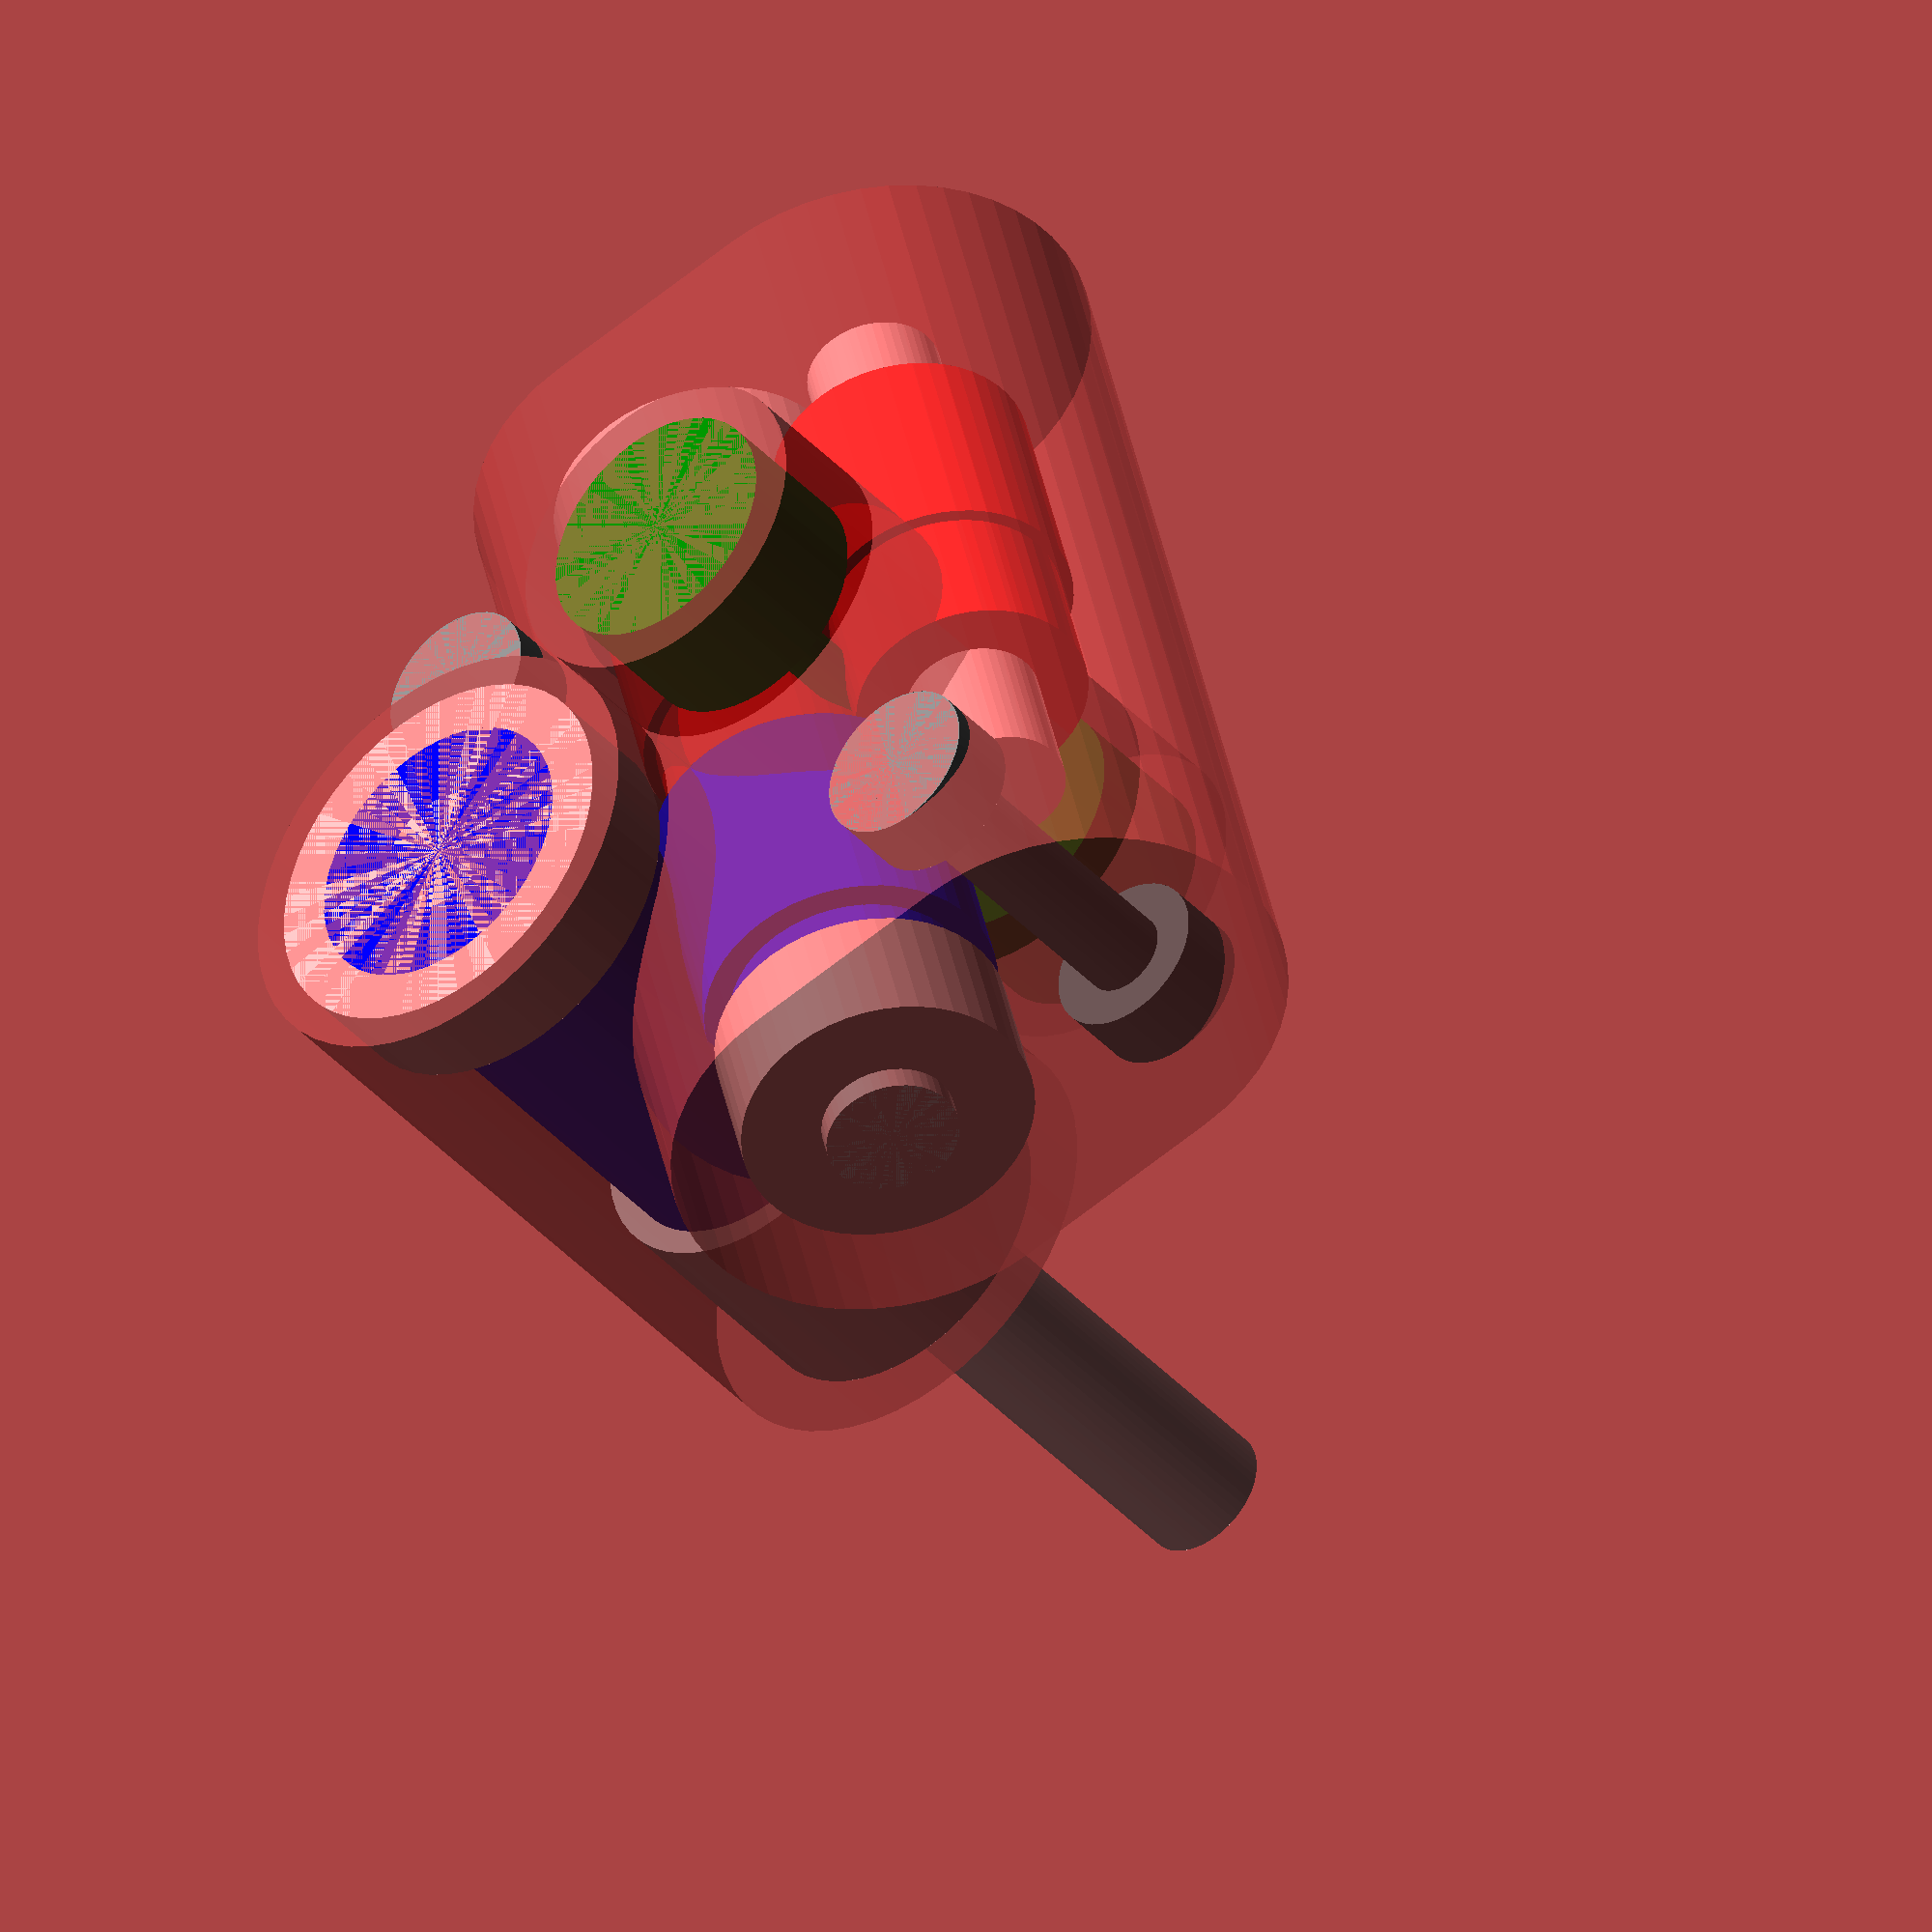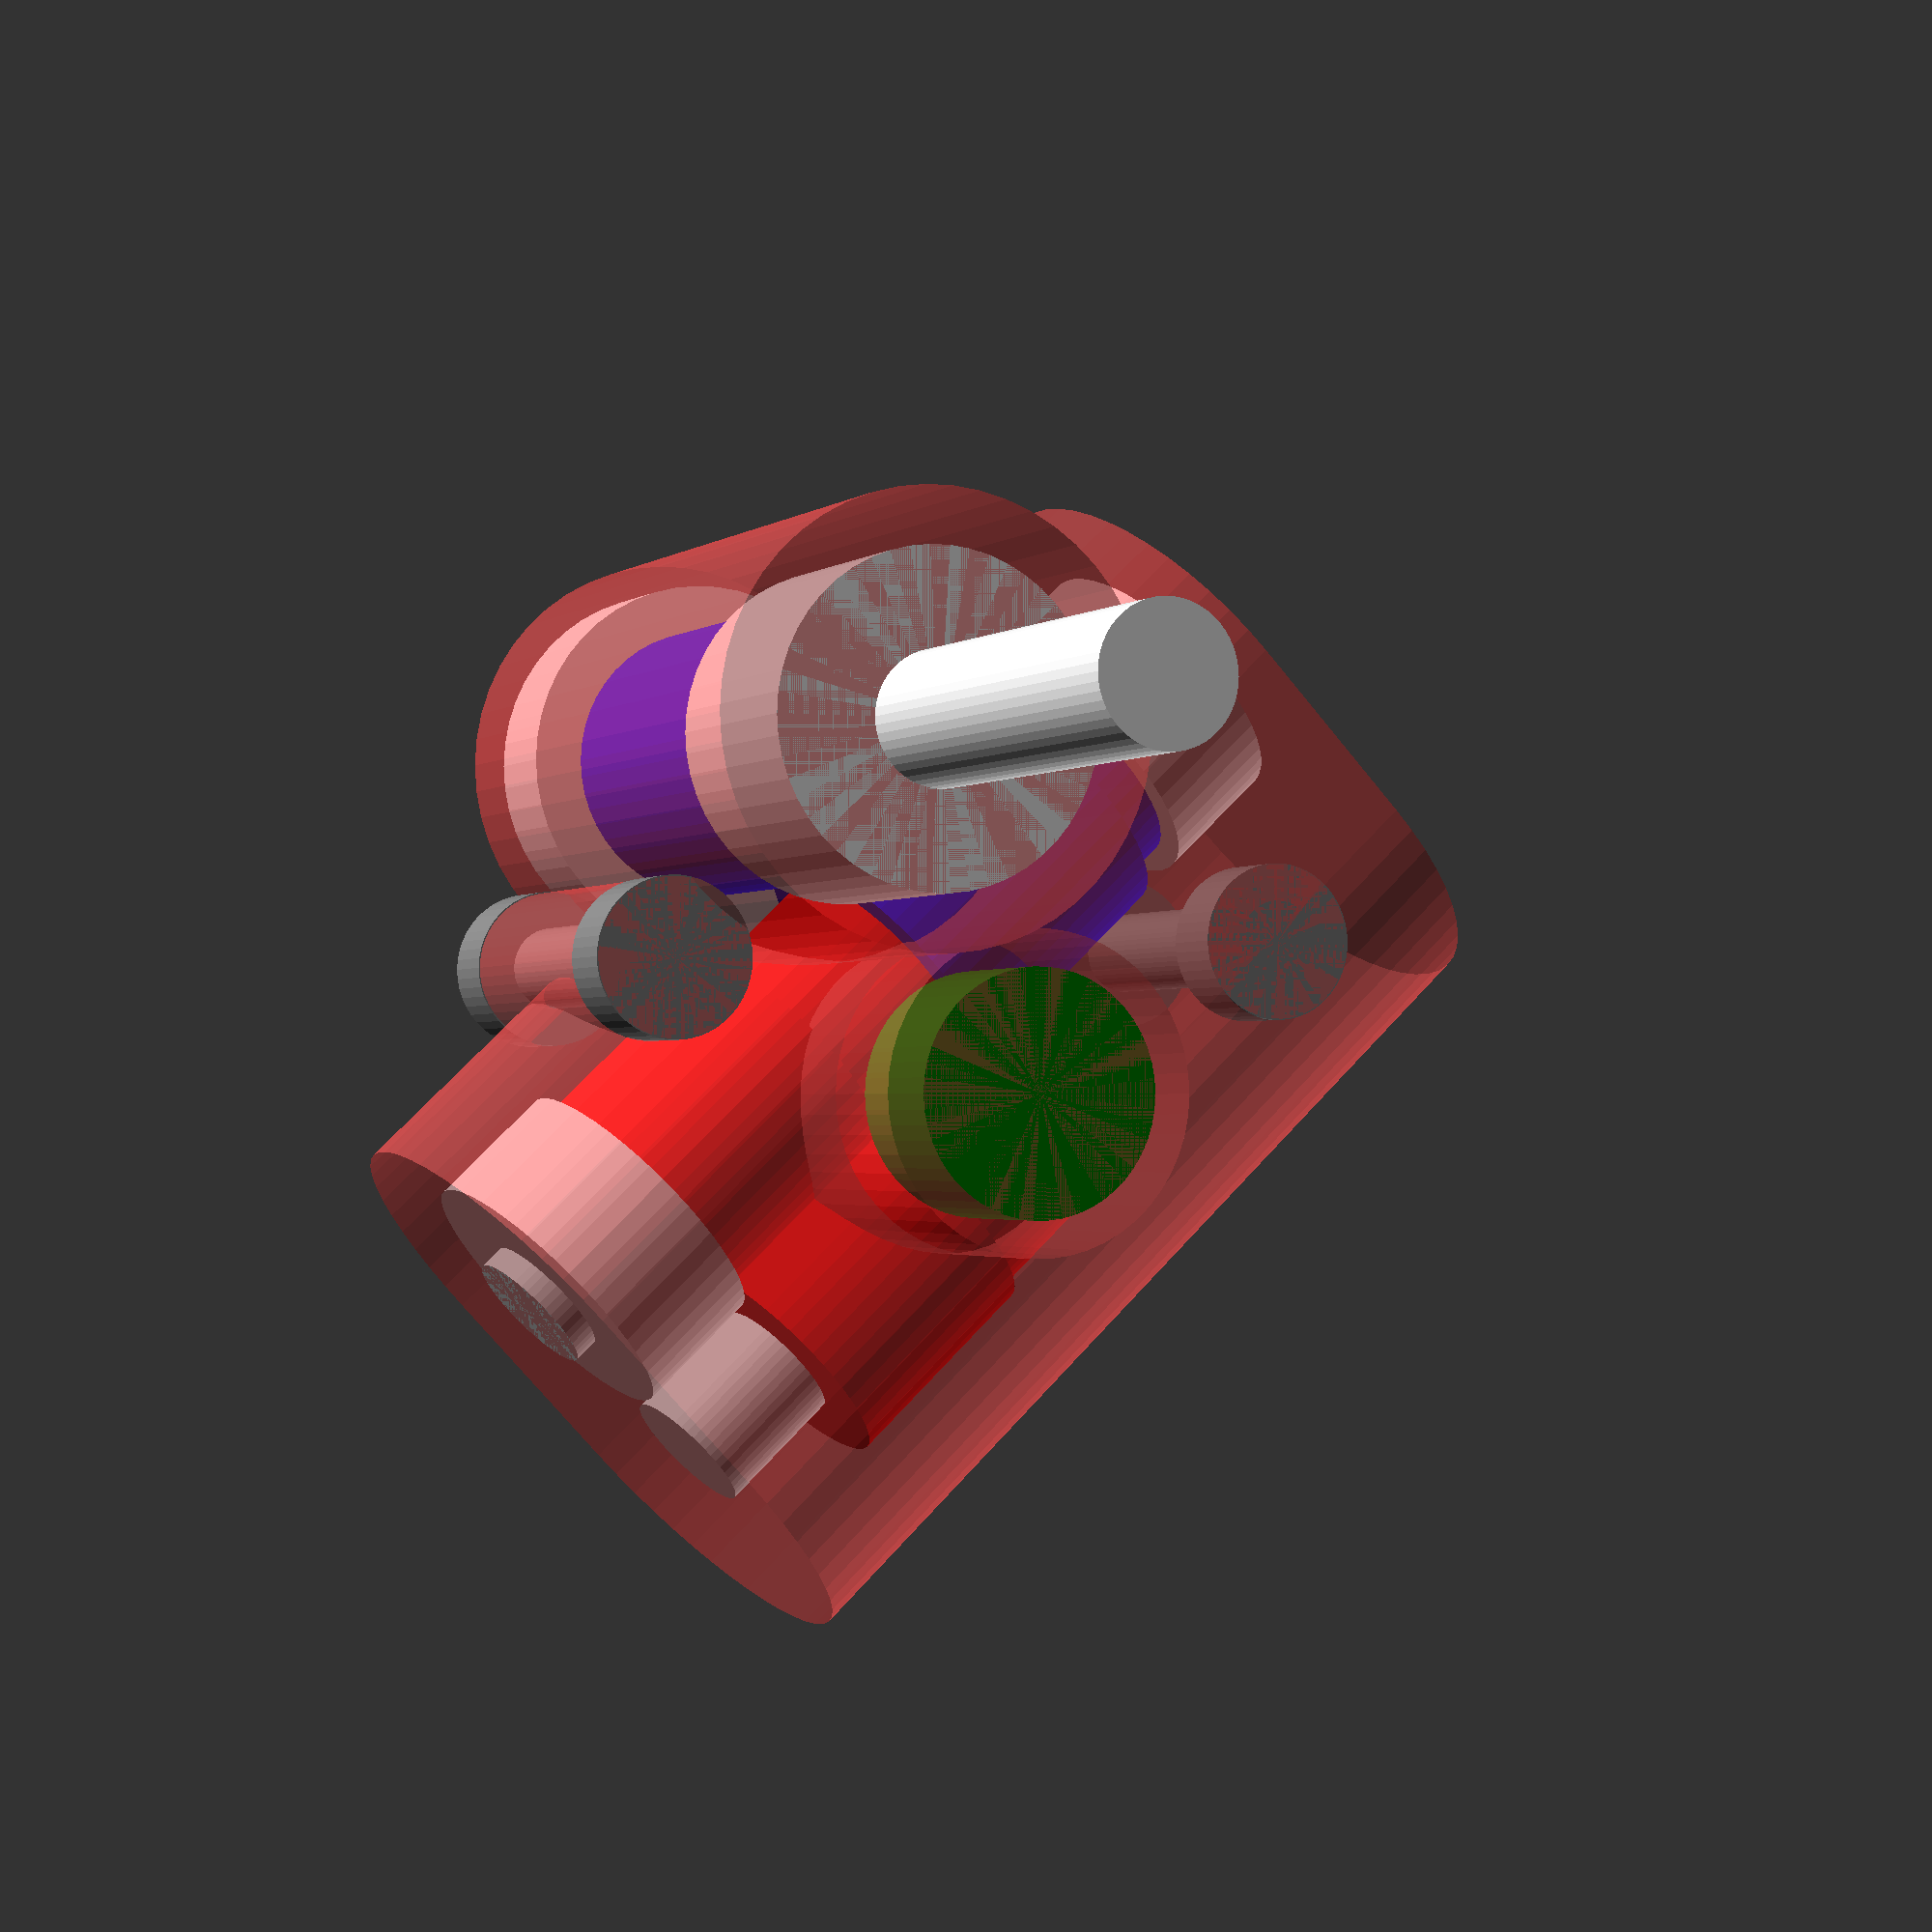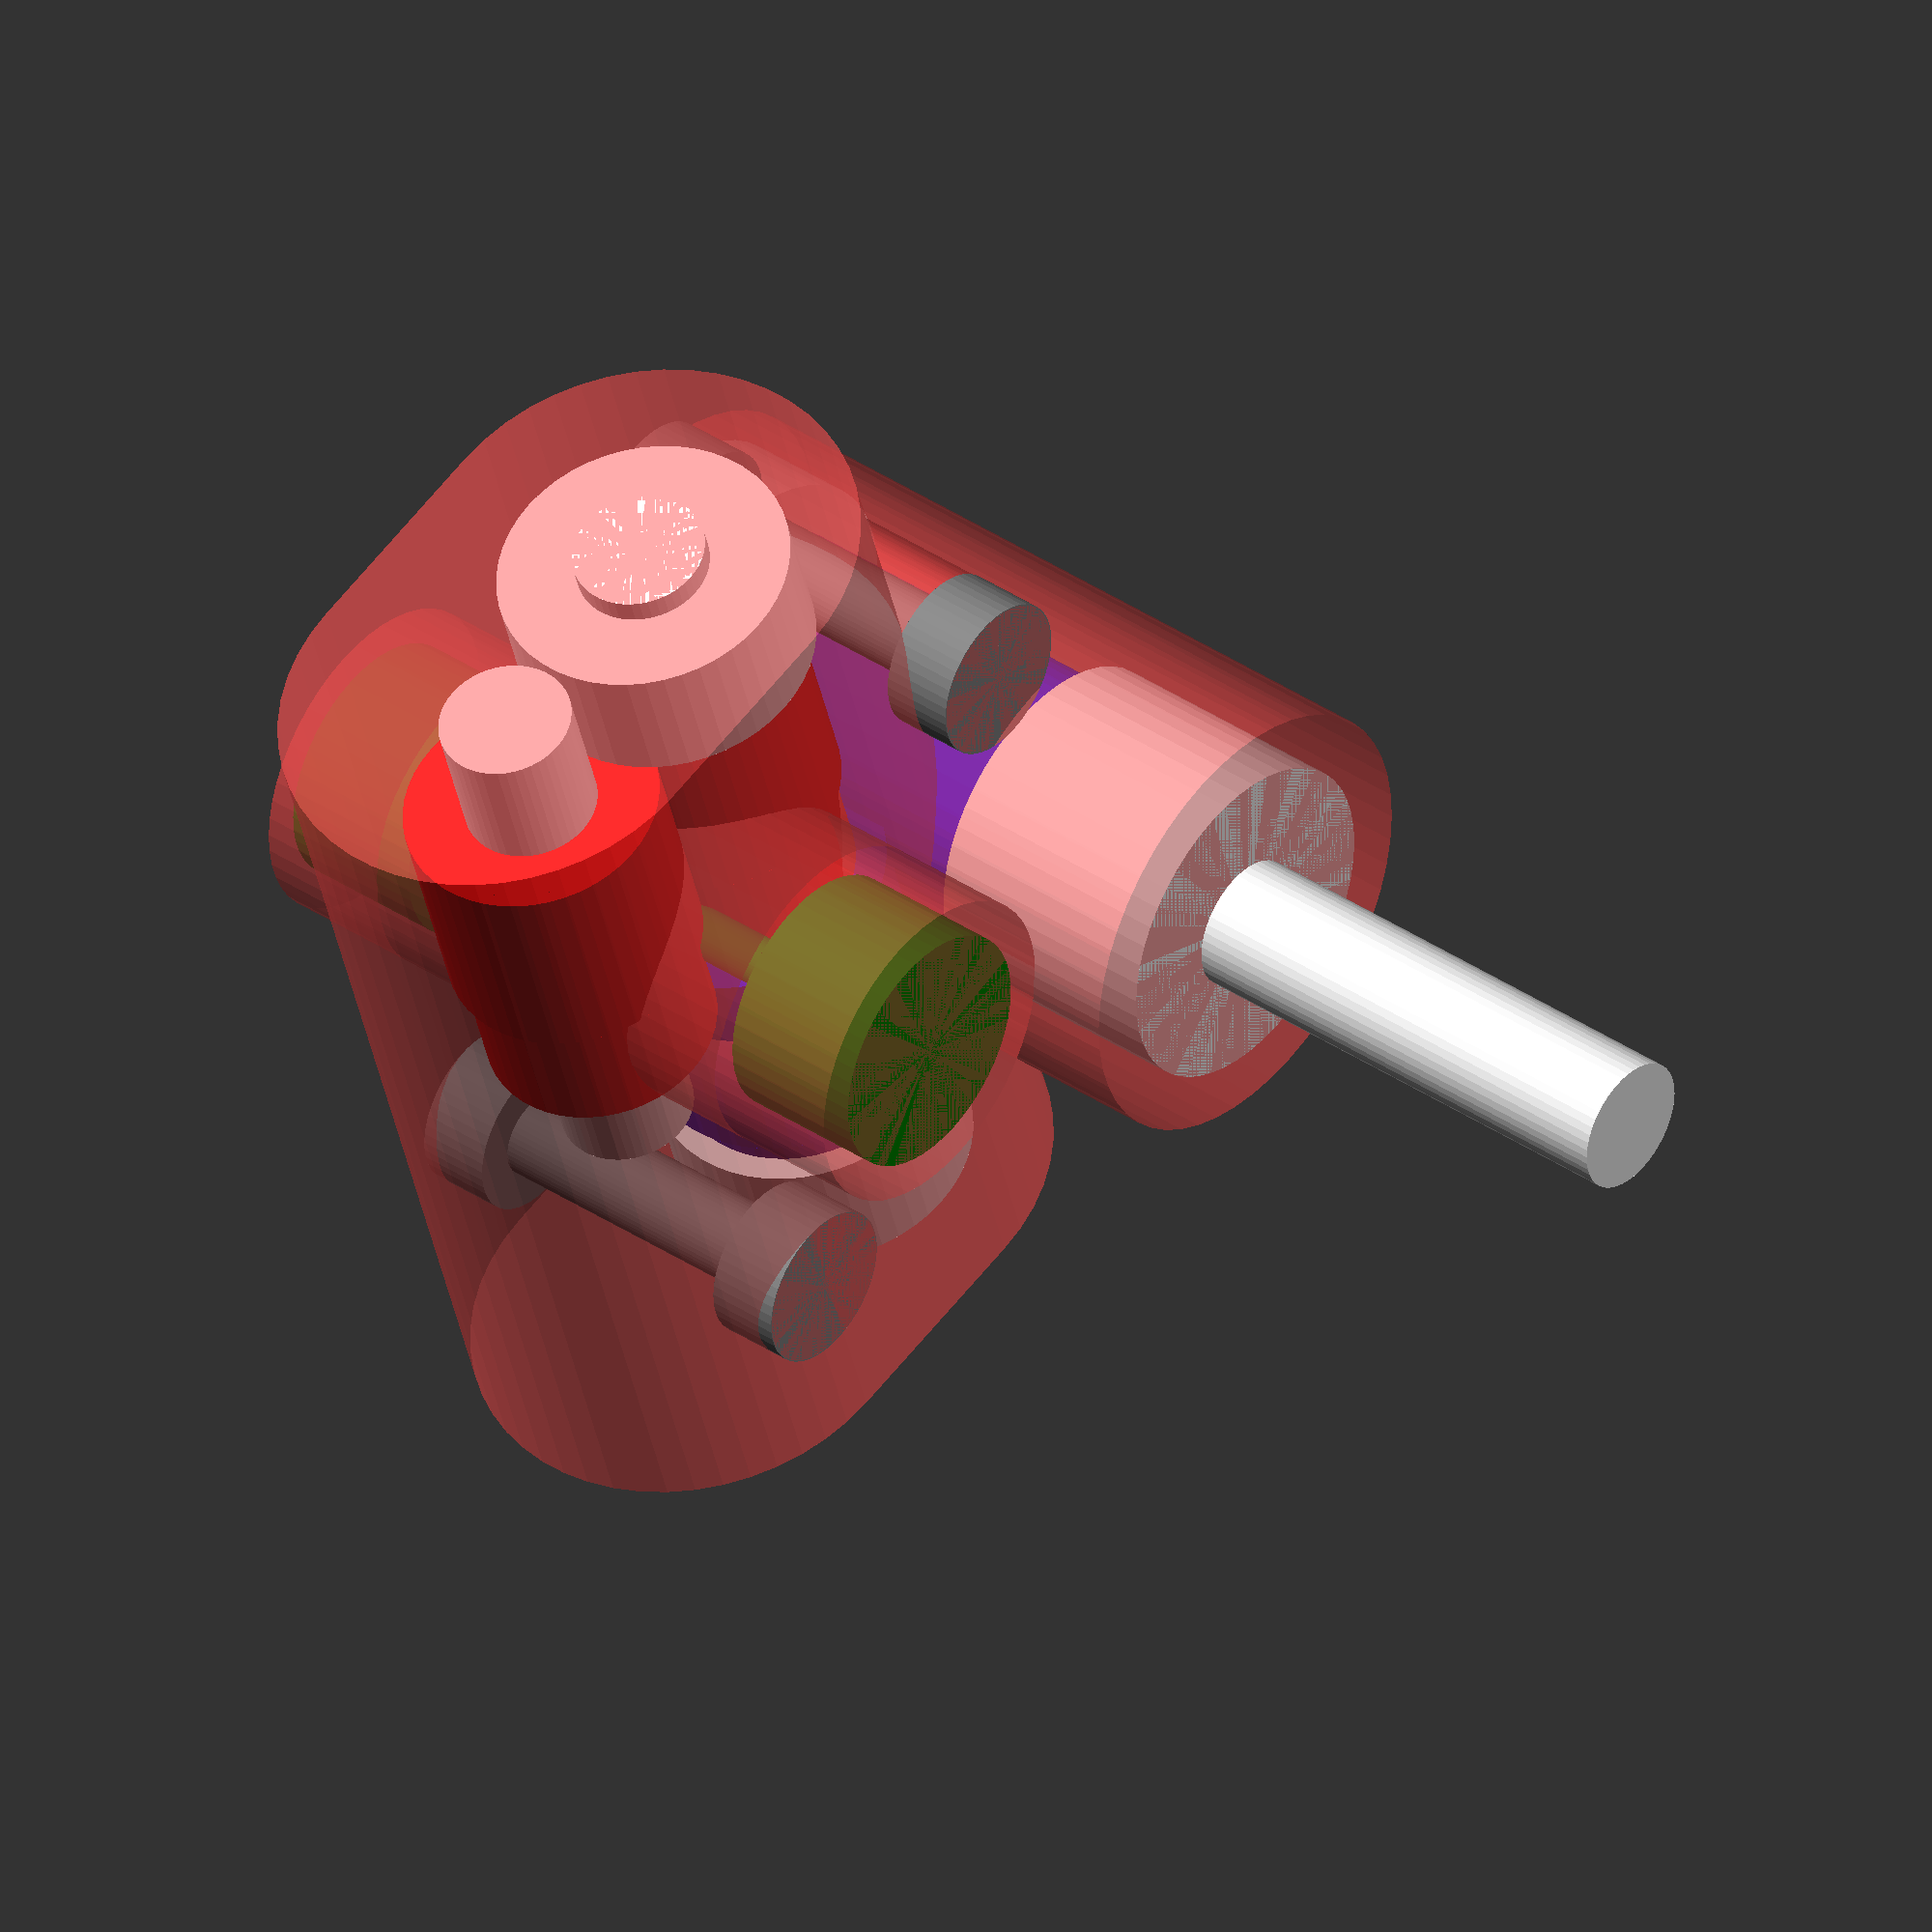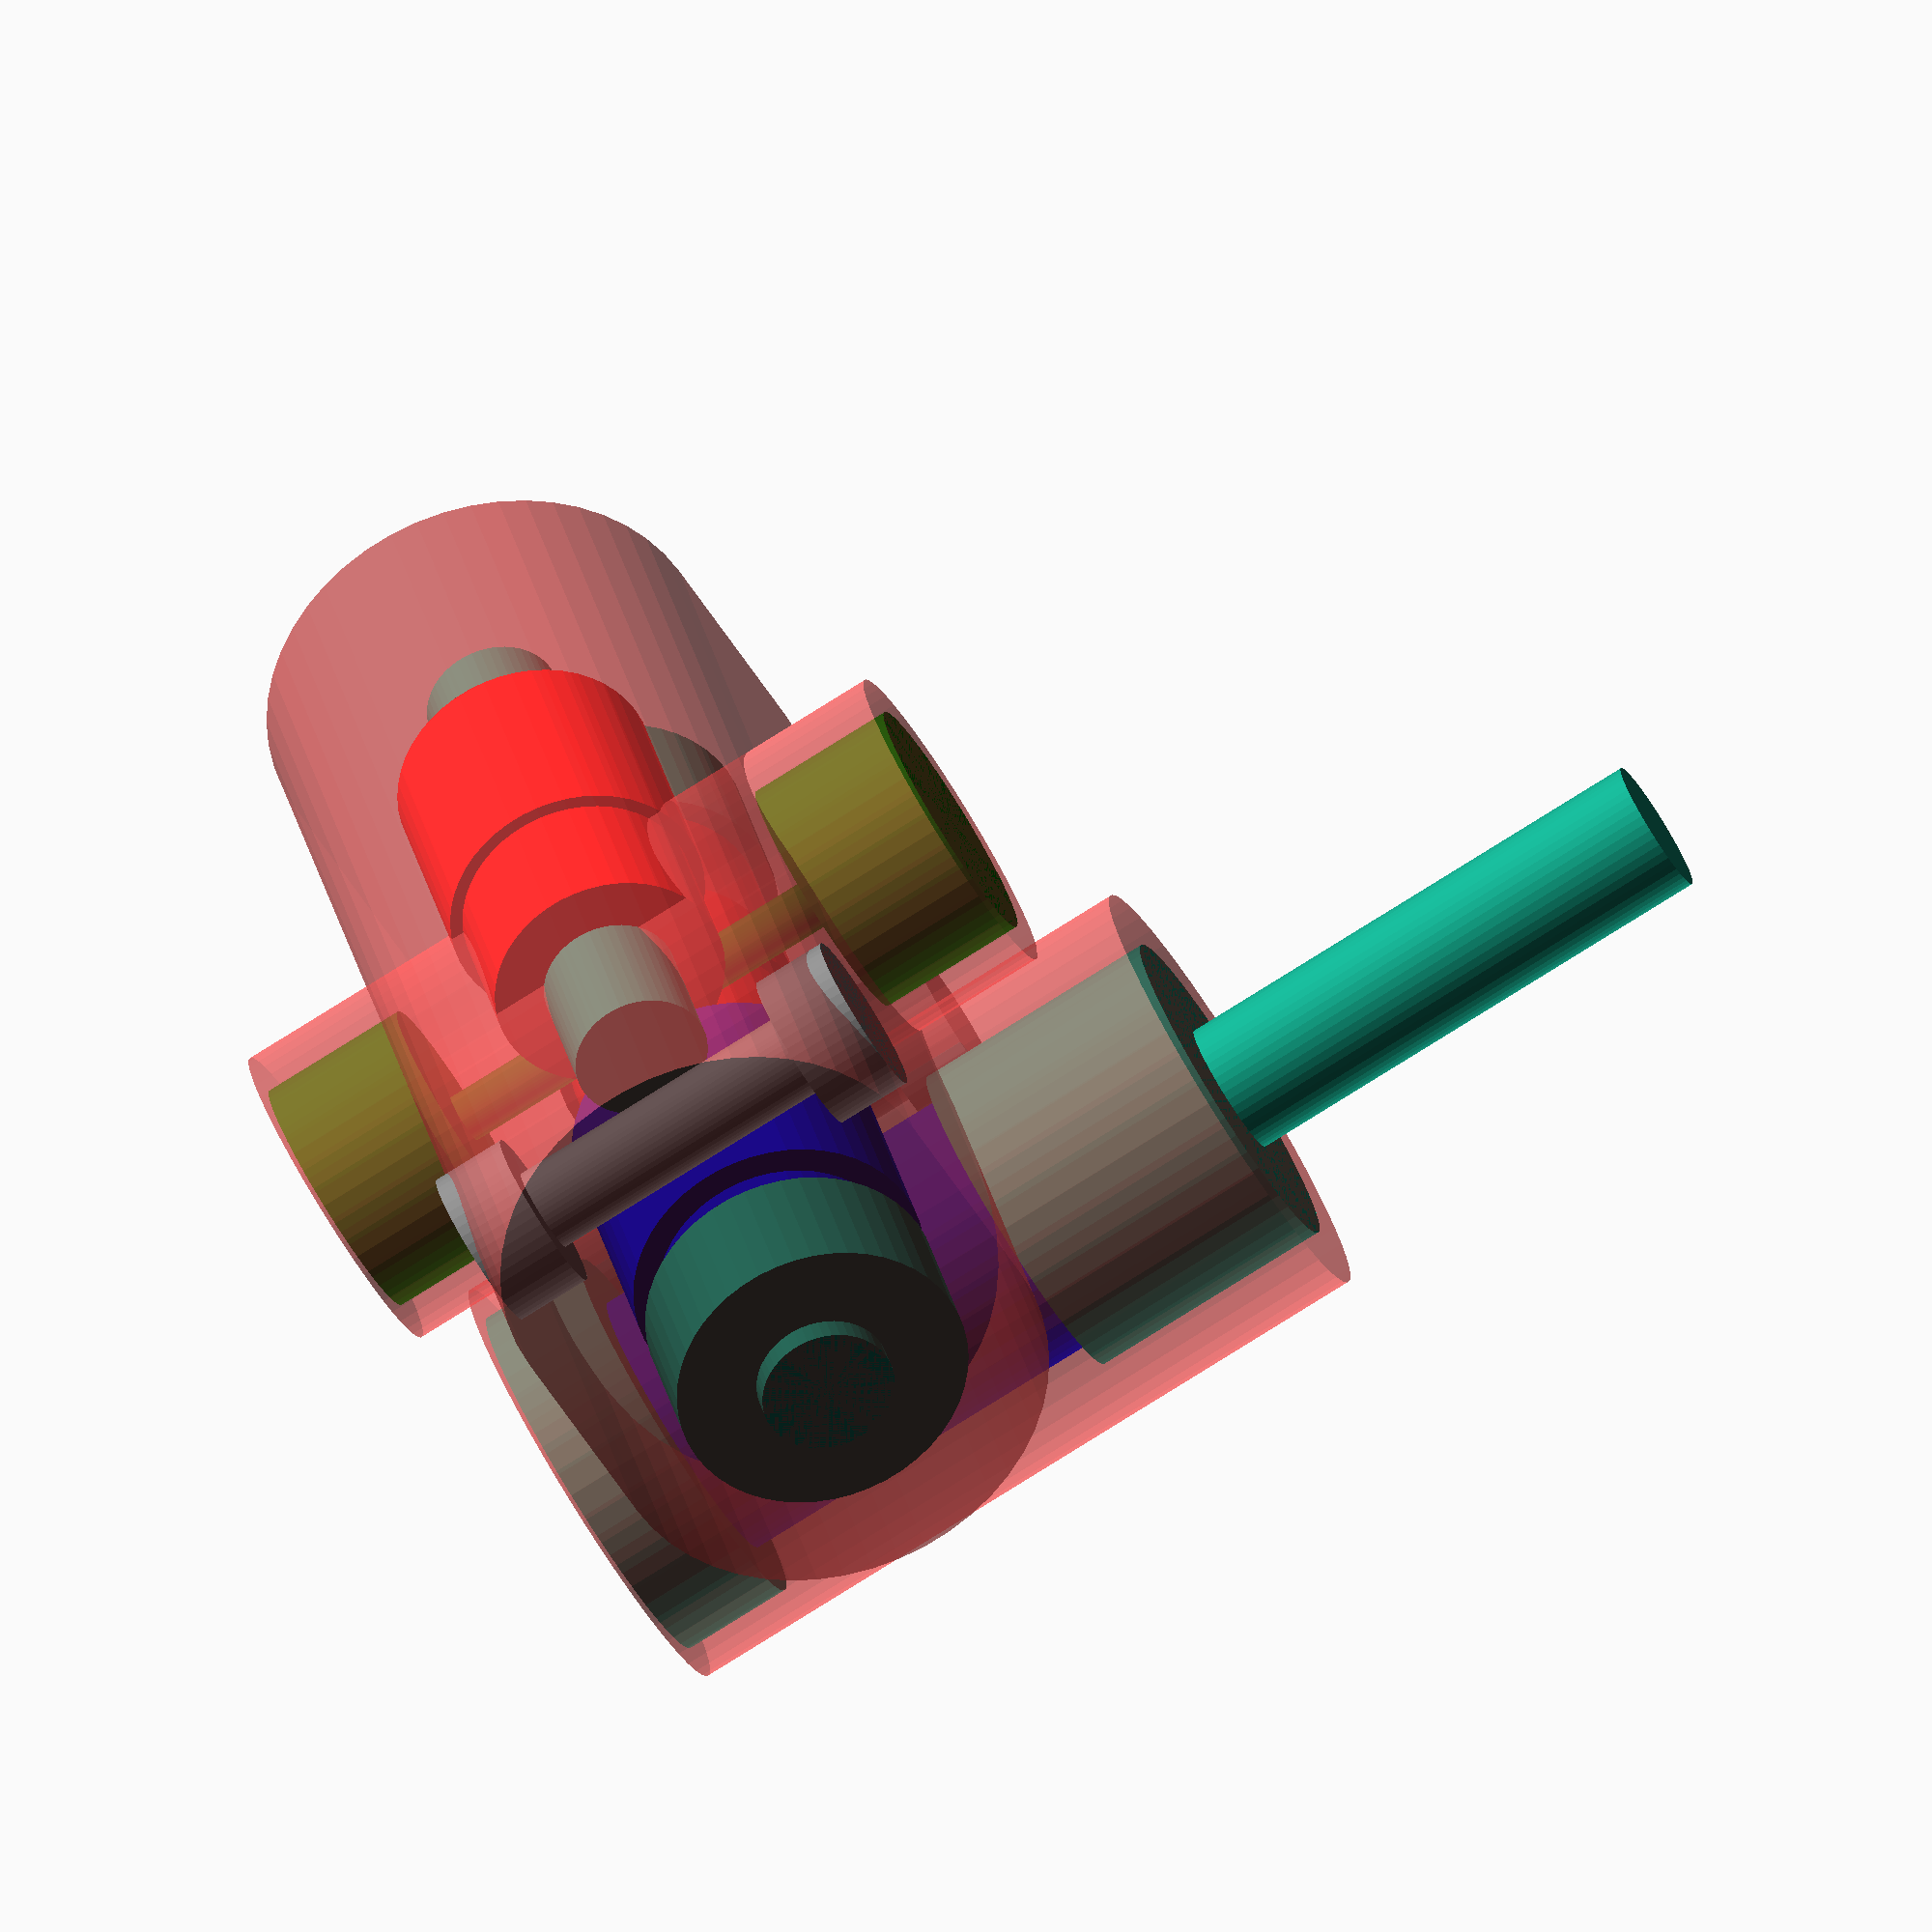
<openscad>
DELTA = 0.4; // Expands most critical dimensions by this amount, mainly to facilitate 3d printer shortcommings.
WALL_THICKNESS = 1;

BEARING_INNER_DIA = 5 + DELTA;
BEARING_OUTER_DIA = 11.5 + DELTA;
BEARING_WIDTH = 5 + DELTA;
BEARING_MOUNT_DIA = 18;

DD_INNER_DIA = BEARING_INNER_DIA;
DD_OUTER_DIA = 9 + DELTA;
DD_TEETH_DIA = 10 + DELTA;
DD_LENGTH = 14.5;
DD_TEETH_LENGTH = 9;
DD_MESH = 1.5;
DD_SHAFT_LENGTH = DD_LENGTH + 2 * BEARING_WIDTH;
DD_FILAMENT_OFFSET = 3;

COG_INNER_DIA = BEARING_INNER_DIA;
COG_OUTER_DIA = 9.5 + DELTA;
COG_TEETH_DIA = 11.5 + DELTA;
COG_LENGTH = 12.5;
COG_TEETH_LENGTH = 10.5; //5.5;
COG_SHAFT_LENGTH = DD_LENGTH + COG_LENGTH + 2 * BEARING_WIDTH + 2 * WALL_THICKNESS;

CABLE_MOUNT_OUTER_DIA = 18;
CABLE_MOUNT_INNER_DIA = 13 + DELTA;
CABLE_MOUNT_LENGTH = 10;

BOT_BEARING = true;

WORM_INNER_DIA = BEARING_INNER_DIA;
WORM_OUTER_DIA = 11 + DELTA;
WORM_LENGTH = BOT_BEARING ? 20 : 20 + CABLE_MOUNT_LENGTH;
WORM_MESH = 2;
WORM_SHAFT_LENGTH = 50;

WORM_BEARING_INNER_DIA = BOT_BEARING ? 10 : 0;
WORM_BEARING_OUTER_DIA = BOT_BEARING ? (15 + DELTA) : CABLE_MOUNT_INNER_DIA;
WORM_BEARING_WIDTH = BOT_BEARING ? (4 + DELTA) : CABLE_MOUNT_LENGTH;

FILAMENT_DIA = 2;
FILAMENT_GUIDE_LENGTH = 2 * BEARING_WIDTH + BEARING_MOUNT_DIA;
FILAMENT_PORT_DIA = 10;
FILAMENT_PORT_FACE_DIA = 13;
FILAMENT_PORT_LENGTH = 6;

CAP_DIA = CABLE_MOUNT_INNER_DIA - DELTA;
CAP_HEIGHT = CABLE_MOUNT_LENGTH;
CAP_BEARING_INNER_DIA = 10 + DELTA;
CAP_BEARING_OUTER_DIA = 11.5 + DELTA;
CAP_BEARING_HOLE_DIA = 5;
CAP_BEARING_HEIGHT = 3;
CAP_BEARING_AT_HEIGHT = 5;

MOUNTING_HOLE_DIA = 3 + DELTA;
MOUNTING_HOLE_HEAD_DIA = 6.5;
MOUNTING_HOLE_FACE_DIA = MOUNTING_HOLE_HEAD_DIA - 0.1;
MOUNTING_HOLE_HEAD_LENGTH = 3;
MOUNTING_HOLE_LENGTH = BEARING_MOUNT_DIA;

MOUNTING_HOLE_OFFSETS = [
  [-14, (DD_TEETH_DIA - DD_MESH)/2, 0],
  [6, -13, 0]
];

$fn = 50;

module cog(length, outer_dia, inner_dia, teeth_length, teeth_dia) {
  difference() {
    union() {
      cylinder(d = outer_dia, h = length);
      translate([0, 0, length - teeth_length])
      cylinder(d = teeth_dia, h = teeth_length);
    }
    cylinder(d = inner_dia, h = length);
  }
}

module bearing(width, outer_dia, inner_dia) {
  difference() {
    cylinder(d = outer_dia, h = width);
    cylinder(d = inner_dia, h = width);
  }
}

module worm_drive_train() {
  union() {
    cylinder(d = WORM_INNER_DIA, h = WORM_SHAFT_LENGTH);
    bearing(WORM_BEARING_WIDTH, WORM_BEARING_OUTER_DIA, WORM_BEARING_INNER_DIA);

    color("blue")
    cog(WORM_LENGTH, WORM_OUTER_DIA, WORM_INNER_DIA, WORM_LENGTH, WORM_OUTER_DIA);

    translate([0, 0, WORM_LENGTH])
    cylinder(d = CABLE_MOUNT_INNER_DIA, h = CABLE_MOUNT_LENGTH);
  }
}

module extruder_drive_train() {
  union() {
    translate([0, 0, -(COG_SHAFT_LENGTH-(BEARING_WIDTH * 2 + COG_LENGTH + DD_LENGTH))/2])
    cylinder(d = DD_INNER_DIA, h = COG_SHAFT_LENGTH);

    bearing(BEARING_WIDTH, BEARING_OUTER_DIA, BEARING_INNER_DIA);
 
    translate([0, 0, BEARING_WIDTH]) {
      color("blue")
      cog(COG_LENGTH, COG_OUTER_DIA, COG_INNER_DIA, COG_TEETH_LENGTH, COG_TEETH_DIA);

      translate([0, 0, COG_LENGTH]) {
        color("red")
        cog(DD_LENGTH, DD_OUTER_DIA, DD_INNER_DIA, DD_TEETH_LENGTH, DD_TEETH_DIA);

        translate([0, 0, DD_LENGTH])
        bearing(BEARING_WIDTH, BEARING_OUTER_DIA, BEARING_INNER_DIA);
      }
    }
  }
}

module idler_drive_train() {
  translate([0, 0, BEARING_WIDTH + COG_LENGTH])
  union() {
    translate([0, 0, -(DD_SHAFT_LENGTH - DD_LENGTH)/2])
    cylinder(d = DD_INNER_DIA, h = DD_SHAFT_LENGTH);

    color("red")
    cog(DD_LENGTH, DD_OUTER_DIA, DD_INNER_DIA, DD_TEETH_LENGTH, DD_TEETH_DIA);
  }
}

module extruder_drive_assembly() {
  translate([0, -DD_OUTER_DIA/2, 0])
  union() {
    rotate([0, 90, 0])
    translate([0, 0, -(BEARING_WIDTH + COG_LENGTH + DD_FILAMENT_OFFSET)])
    union() {
      extruder_drive_train();

      translate([0, DD_TEETH_DIA - DD_MESH, 0])
      idler_drive_train();
    }

    translate([-(DD_FILAMENT_OFFSET + COG_TEETH_LENGTH/4), -((COG_TEETH_DIA + WORM_OUTER_DIA)/2 - WORM_MESH), -WORM_LENGTH/2 - WORM_BEARING_WIDTH/2])
    worm_drive_train();
  }
}

module mounting_hole(dia, length, head_dia, head_length) {
    color("gray")
    translate([0, 0, -length/2])
    union() {
        cylinder(d = head_dia, h = head_length);
        cylinder(d = dia, h = length);
        translate([0, 0, length - head_length])
        cylinder(d = head_dia, h = head_length);
    }
}

module filament_guide() {
  color("green")
  mounting_hole(FILAMENT_DIA, FILAMENT_GUIDE_LENGTH, FILAMENT_PORT_DIA, FILAMENT_PORT_LENGTH);
}

module mounting_holes() {
    for(t = MOUNTING_HOLE_OFFSETS) {
      translate(t)
      mounting_hole(MOUNTING_HOLE_DIA, MOUNTING_HOLE_LENGTH, MOUNTING_HOLE_HEAD_DIA, MOUNTING_HOLE_HEAD_LENGTH);
    }
}

module negative() {
  filament_guide();
  extruder_drive_assembly();
  mounting_holes();
}

module cap() {
  difference() {
    cylinder(d = CAP_DIA, h = CAP_HEIGHT);
    cylinder(d = CAP_BEARING_HOLE_DIA, h = CAP_HEIGHT);
    translate([0, 0, CAP_BEARING_AT_HEIGHT - CAP_BEARING_HEIGHT])
    cylinder(d = CAP_BEARING_INNER_DIA, h = CAP_HEIGHT);
    translate([0, 0, CAP_BEARING_AT_HEIGHT])
    cylinder(d = CAP_BEARING_OUTER_DIA, h = CAP_HEIGHT);
  }
}

module positive() {
  union() {
    translate([-(DD_FILAMENT_OFFSET + COG_TEETH_LENGTH/4), -((COG_TEETH_DIA + WORM_OUTER_DIA)/2 - WORM_MESH) - DD_OUTER_DIA/2, -WORM_LENGTH/2 - WORM_BEARING_WIDTH/2])
    cylinder(d = CABLE_MOUNT_OUTER_DIA, h = WORM_LENGTH + CABLE_MOUNT_LENGTH);

    translate([0, 0, -FILAMENT_GUIDE_LENGTH/2])
    cylinder(d = FILAMENT_PORT_FACE_DIA, h = FILAMENT_GUIDE_LENGTH);

    rotate([0, 90, 0])
    translate([0, -DD_OUTER_DIA/2, -(BEARING_WIDTH + COG_LENGTH + DD_FILAMENT_OFFSET) - WALL_THICKNESS])
    hull() {
      cylinder(d = BEARING_MOUNT_DIA, h = COG_SHAFT_LENGTH);

      translate([0, DD_TEETH_DIA - DD_MESH, 0])
      cylinder(d = BEARING_MOUNT_DIA, h = COG_SHAFT_LENGTH);
    }
    
    for(t = MOUNTING_HOLE_OFFSETS) {
      translate(t)
      cylinder(d = MOUNTING_HOLE_FACE_DIA, h = MOUNTING_HOLE_LENGTH, center = true);
    }
  }
}

module body() {
  difference() {
    positive();
    negative();
  }
}

module mask() {
  difference() {
    union() {
      translate([-25, (DD_TEETH_DIA - DD_MESH)/2, -BEARING_MOUNT_DIA/2])
      cube(size = [50, 50, BEARING_MOUNT_DIA]);
    }
    for(t = MOUNTING_HOLE_OFFSETS) {
      translate(t)
      cylinder(d = MOUNTING_HOLE_FACE_DIA, h = MOUNTING_HOLE_LENGTH, center = true);
    }
  }
}

// Overview
!union() {
  #positive();
  negative();
}

// Idler
intersection() {
  body();
  mask();
}

// Main Top
intersection() {
  difference() {
    body();
    mask();
  }
  translate([-25, -25, 0])
  cube(size = [50, 50, 50]);
}

// Main Bottom
intersection() {
  difference() {
    body();
    mask();
  }
  translate([-25, -25, -50])
  cube(size = [50, 50, 50]);
}

// Bottom cap
cap();
</openscad>
<views>
elev=219.7 azim=104.3 roll=322.7 proj=o view=solid
elev=1.9 azim=136.7 roll=336.5 proj=p view=solid
elev=321.4 azim=252.7 roll=310.2 proj=o view=solid
elev=77.6 azim=244.1 roll=302.2 proj=o view=wireframe
</views>
